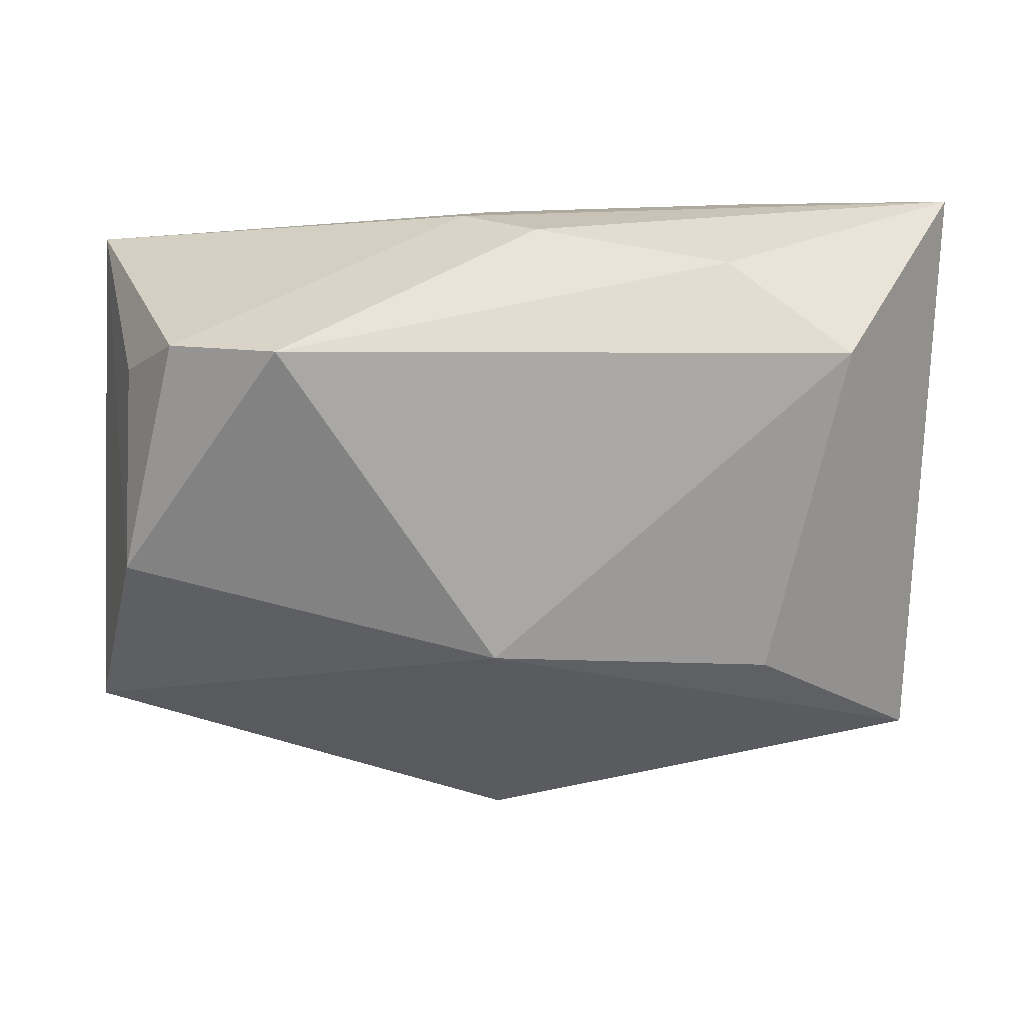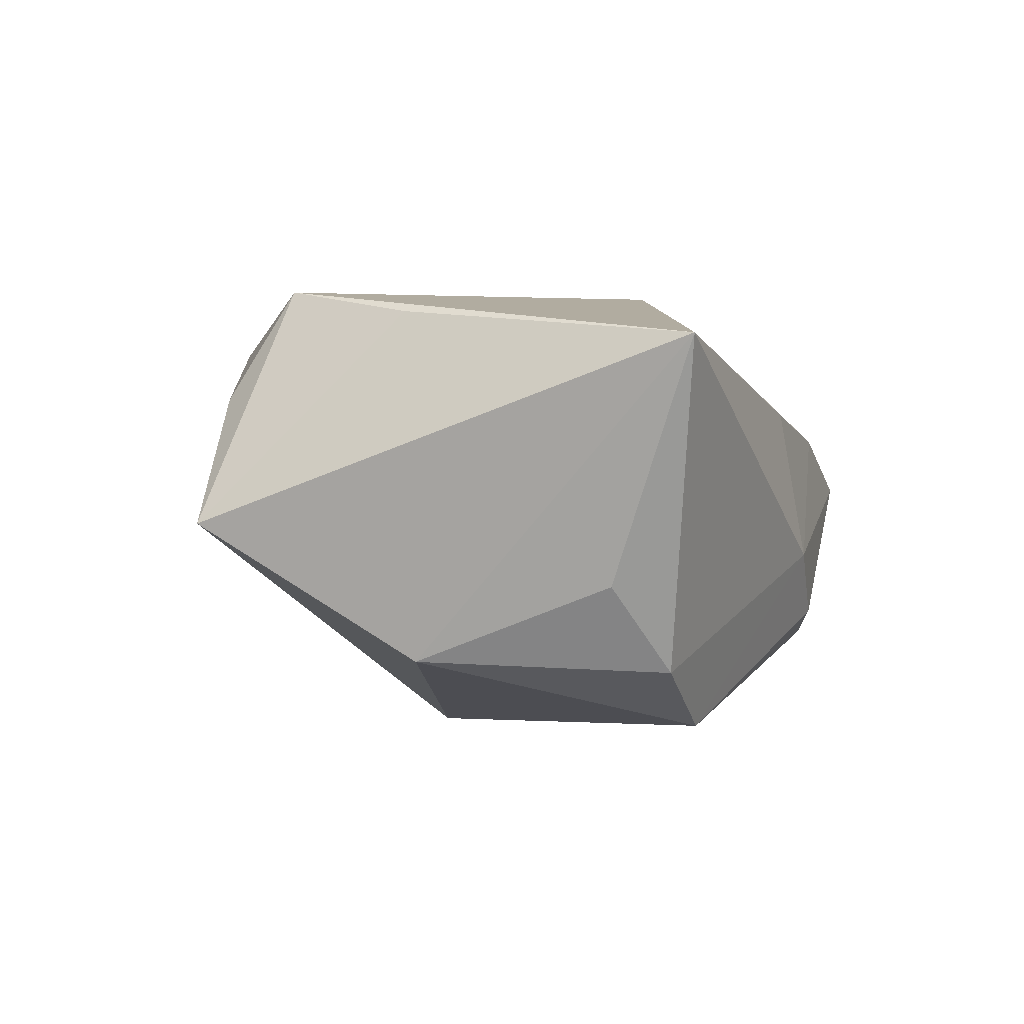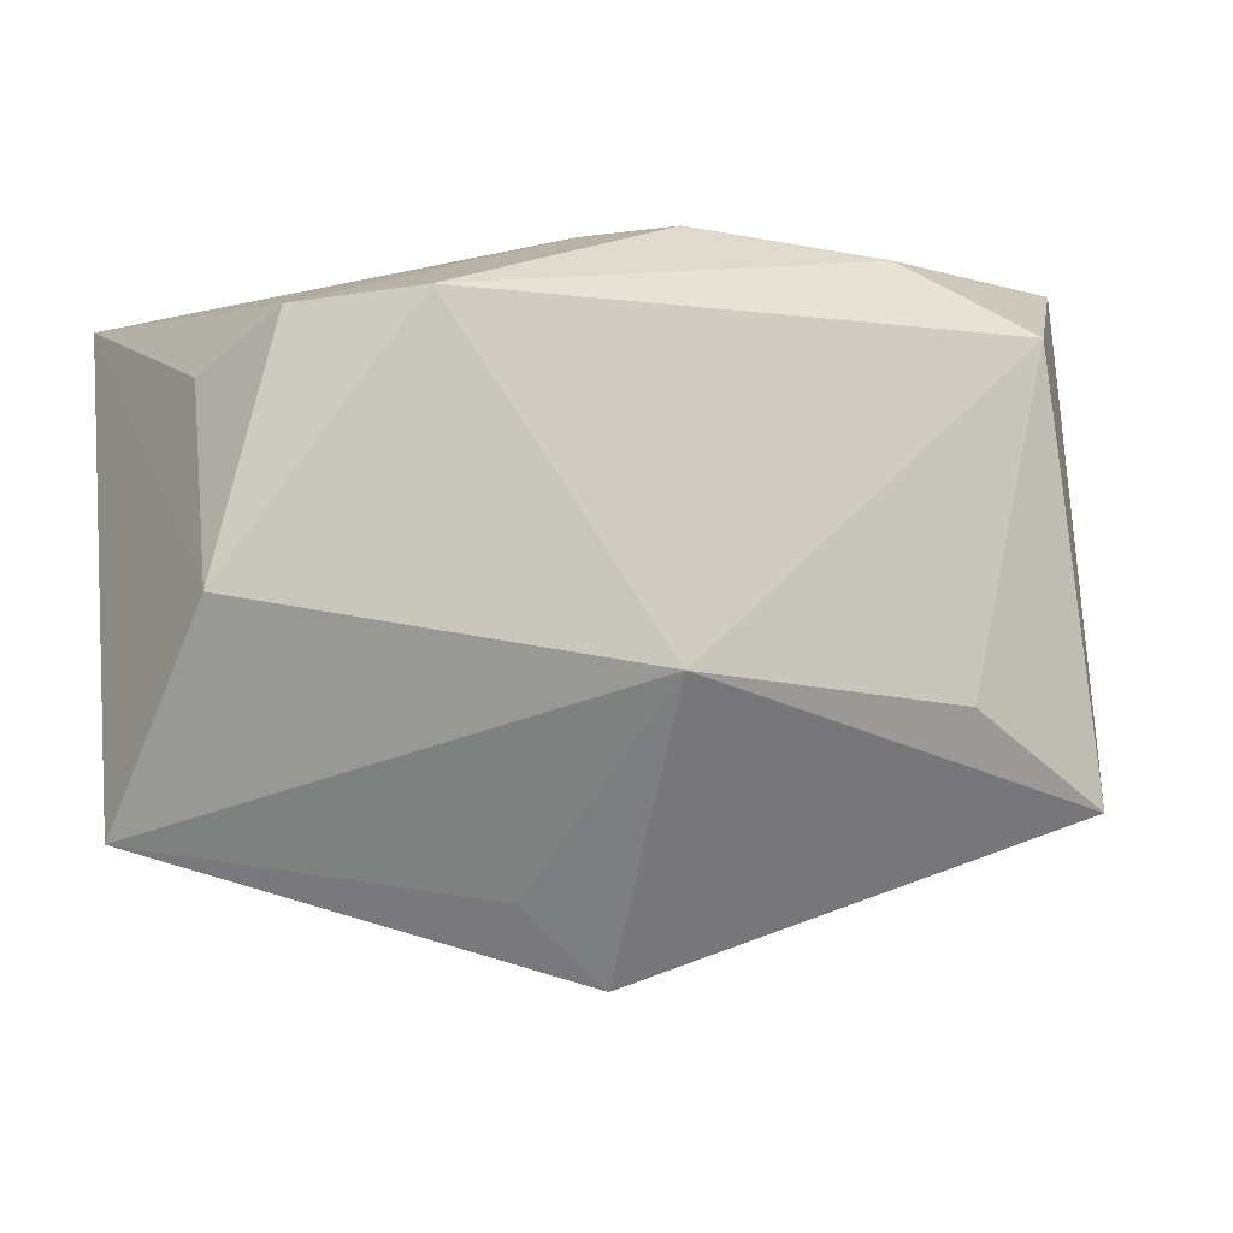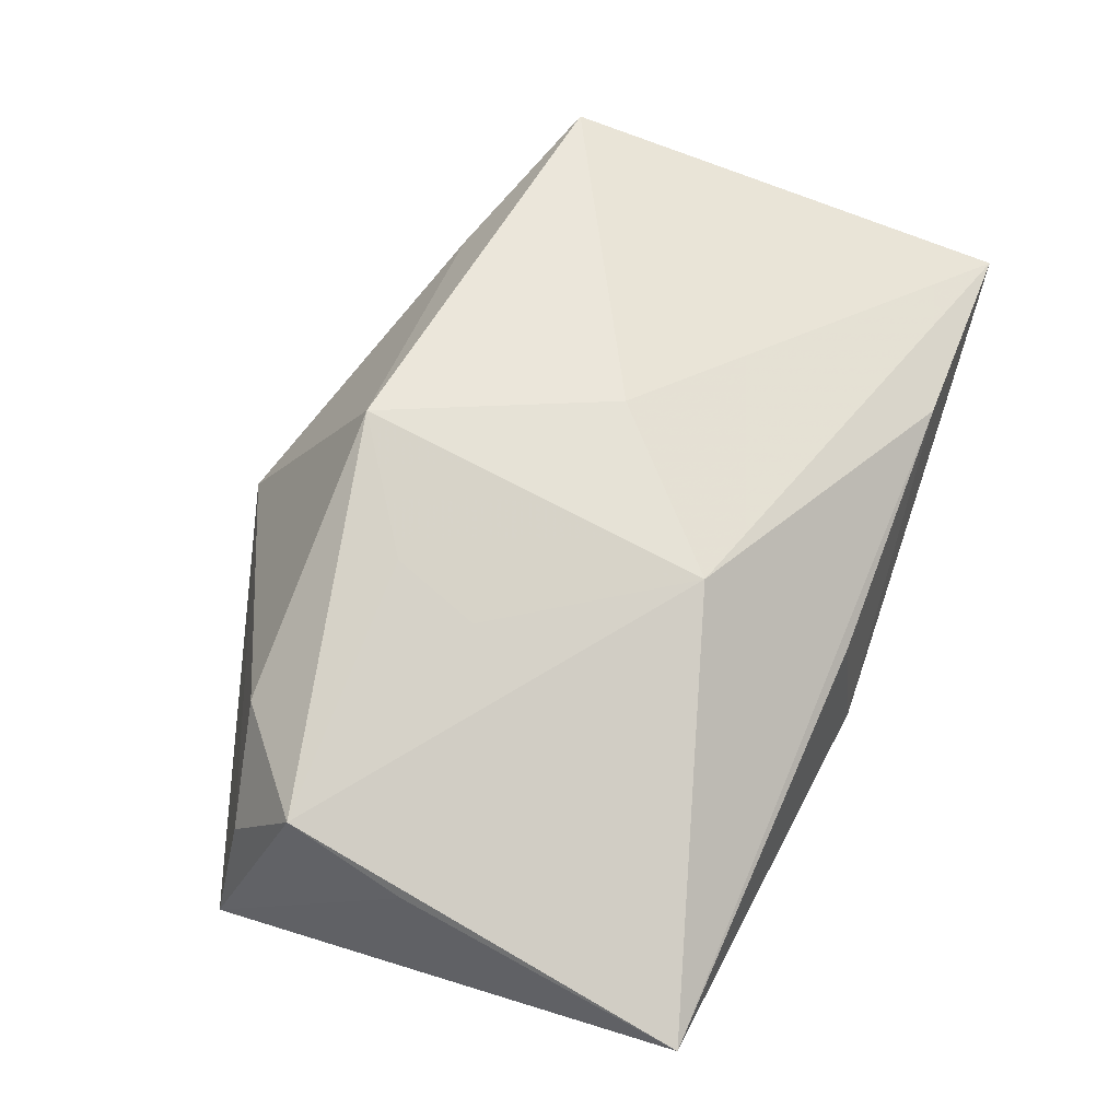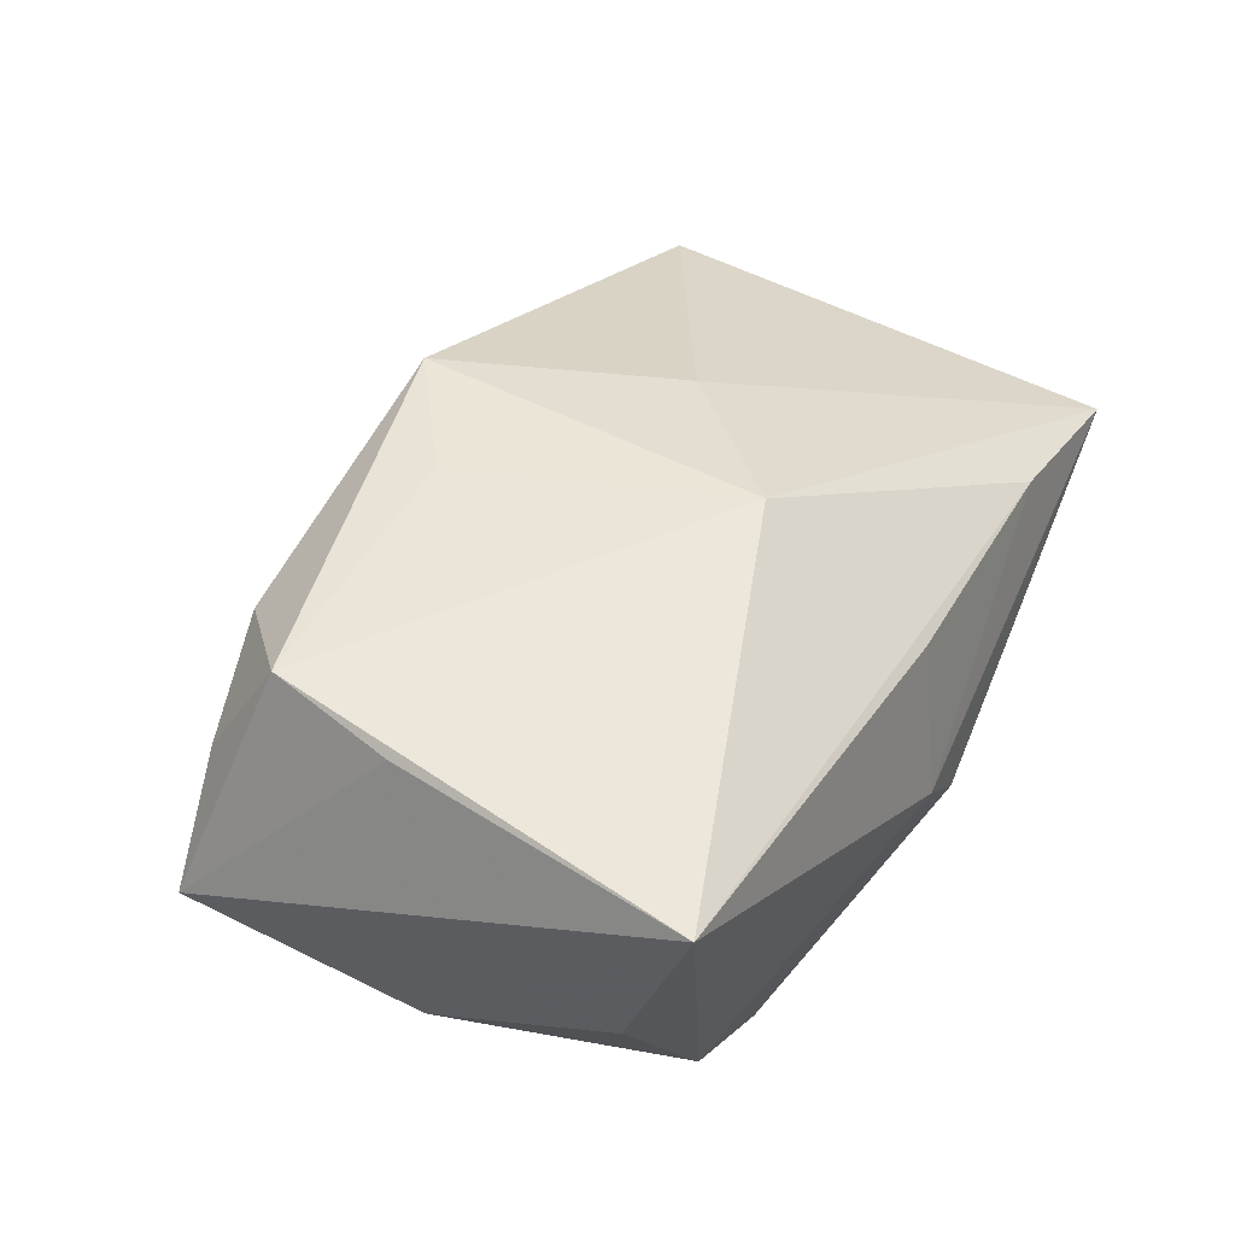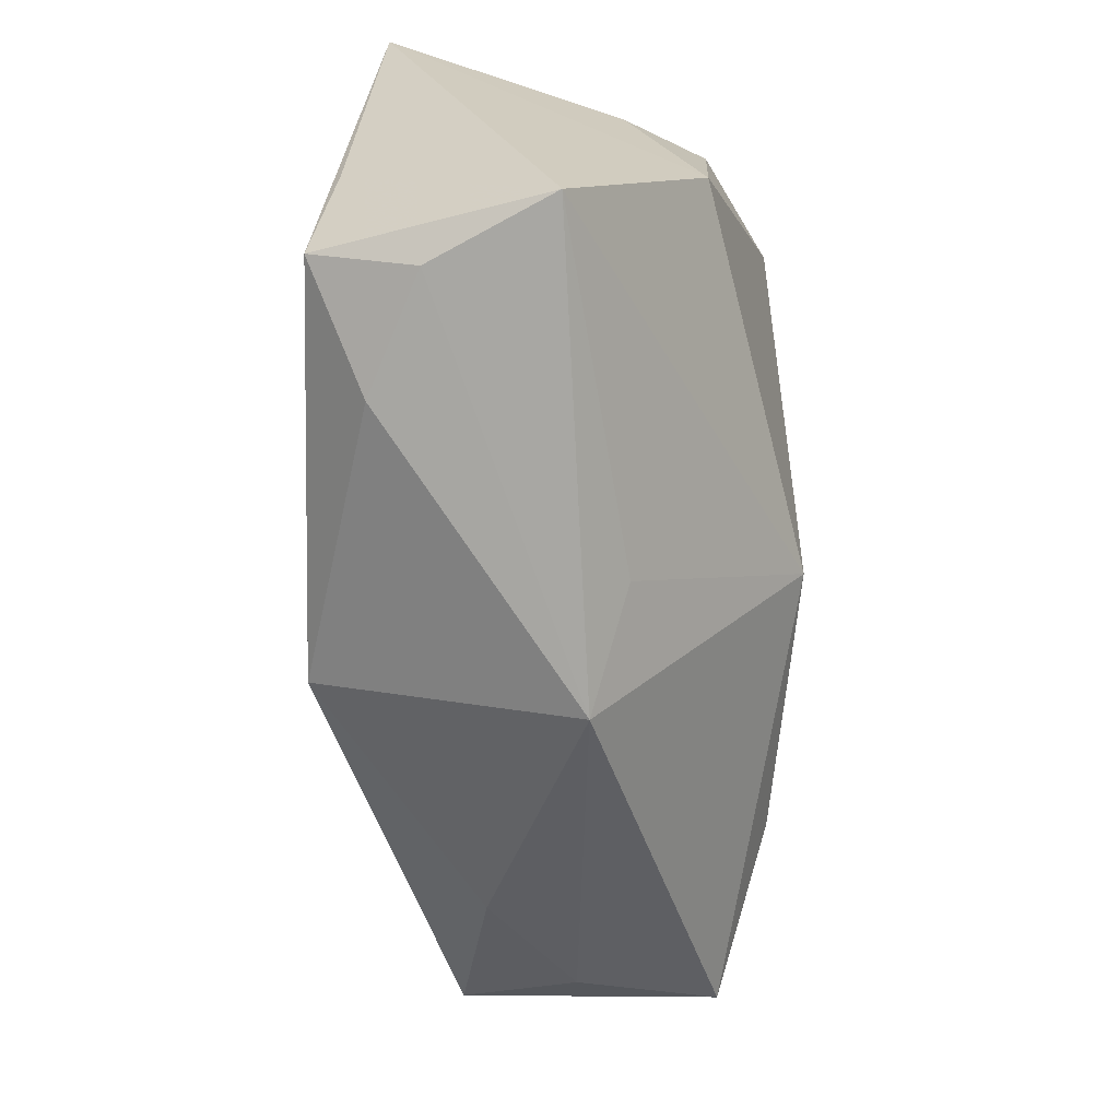
<metadata>
{"format":"obj","ext":"obj","renderer":"f3d","projection":"perspective","resolution":1024,"background":"white","views":[{"elev":19.4,"azim":-179.8,"up":"+Y"},{"elev":0.0,"azim":102.0,"up":"+Z"},{"elev":-6.8,"azim":162.2,"up":"+Y"},{"elev":74.1,"azim":108.5,"up":"+Z"},{"elev":43.9,"azim":114.0,"up":"+Z"},{"elev":-62.8,"azim":91.1,"up":"+Y"}]}
</metadata>
<code>
v 0.02341 -0.02273 0.01421
v 0.03548 -0.00464 0.0169
v 0.0398 -0.02172 -0.001224
v 0.0398 0.02072 0.01427
v 0.000781 -0.009336 -0.02132
v 0.03281 -0.01535 0.01899
v 0.003758 0.02698 -0.004413
v -0.01958 0.02471 -0.01319
v 0.03462 -0.003898 -0.01308
v 0.009163 -0.02609 -0.005996
v 0.03454 0.01307 -0.006555
v -0.03702 -0.01886 -0.01371
v -0.01099 -0.0003922 0.01864
v 0.01237 -0.006218 0.02023
v 0.0006844 -0.03291 -0.002607
v -0.02996 0.018 -0.01857
v 0.00915 -0.014 0.02032
v -0.03511 -0.01887 -0.001132
v -0.02549 -0.02077 0.006568
v 0.01949 0.01837 -0.01961
v -0.02303 0.0257 0.007435
v 0.03372 -0.02099 0.009608
v -0.002873 0.02698 -0.01015
v -0.04003 -0.01409 0.009338
v -0.0412 0.02698 0.00229
v 0.0294 0.01741 -0.01409
v -0.002448 -0.021 0.02056
v -0.02365 -0.01117 -0.01845
v 0.002729 0.01097 0.02084
v 0.001464 0.02454 0.009289
f 10 15 5
f 5 3 10
f 10 3 15
f 29 25 13
f 25 24 13
f 5 15 12
f 12 24 25
f 29 6 4
f 16 12 25
f 9 3 5
f 9 4 3
f 18 12 15
f 24 12 18
f 3 6 22
f 6 1 22
f 15 3 22
f 22 1 15
f 21 25 29
f 29 4 21
f 2 6 3
f 3 4 2
f 2 4 6
f 5 12 28
f 28 16 5
f 12 16 28
f 26 4 11
f 11 9 26
f 4 9 11
f 27 1 6
f 6 17 27
f 15 1 27
f 27 13 24
f 29 13 27
f 27 17 29
f 7 4 26
f 25 21 7
f 7 23 25
f 20 7 26
f 23 7 20
f 5 16 20
f 20 9 5
f 26 9 20
f 14 6 29
f 29 17 14
f 14 17 6
f 15 27 19
f 19 27 24
f 19 18 15
f 24 18 19
f 30 21 4
f 4 7 30
f 30 7 21
f 8 20 16
f 23 20 8
f 8 16 25
f 25 23 8

</code>
